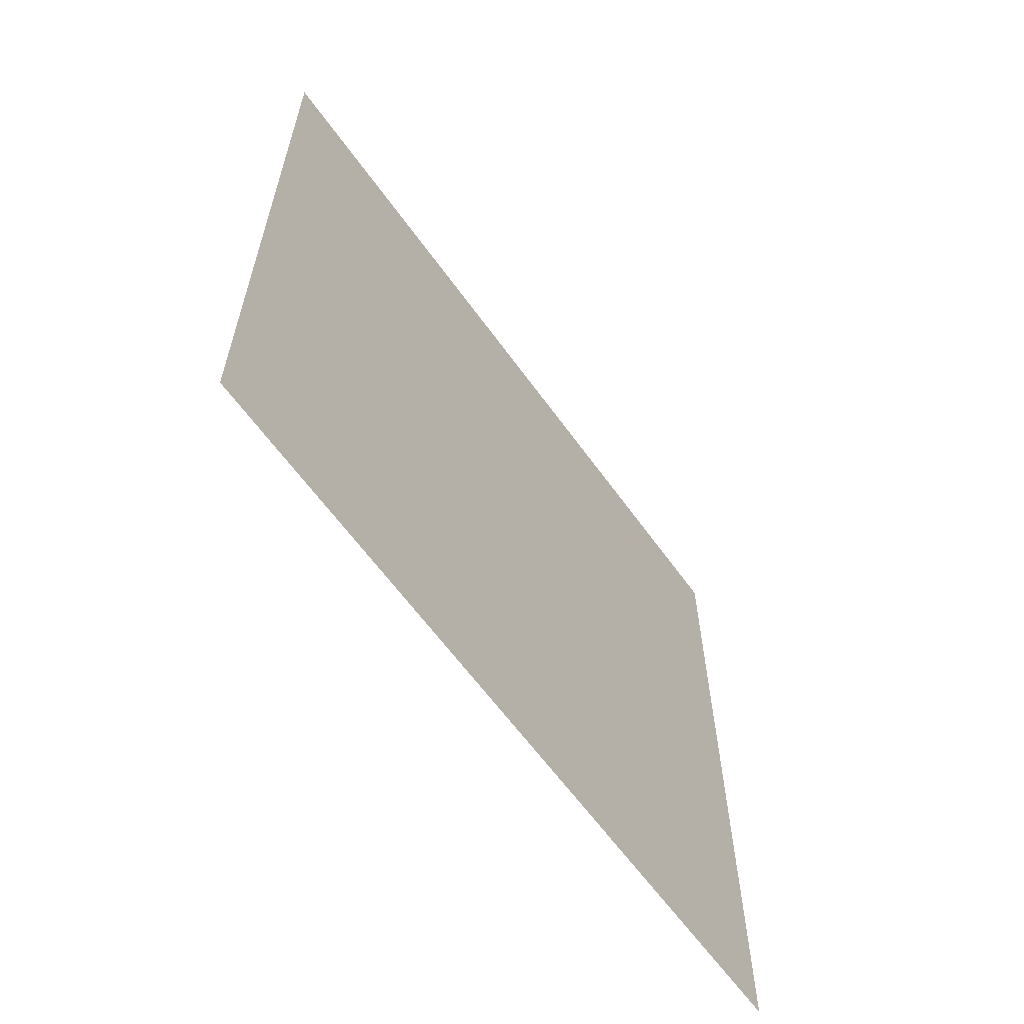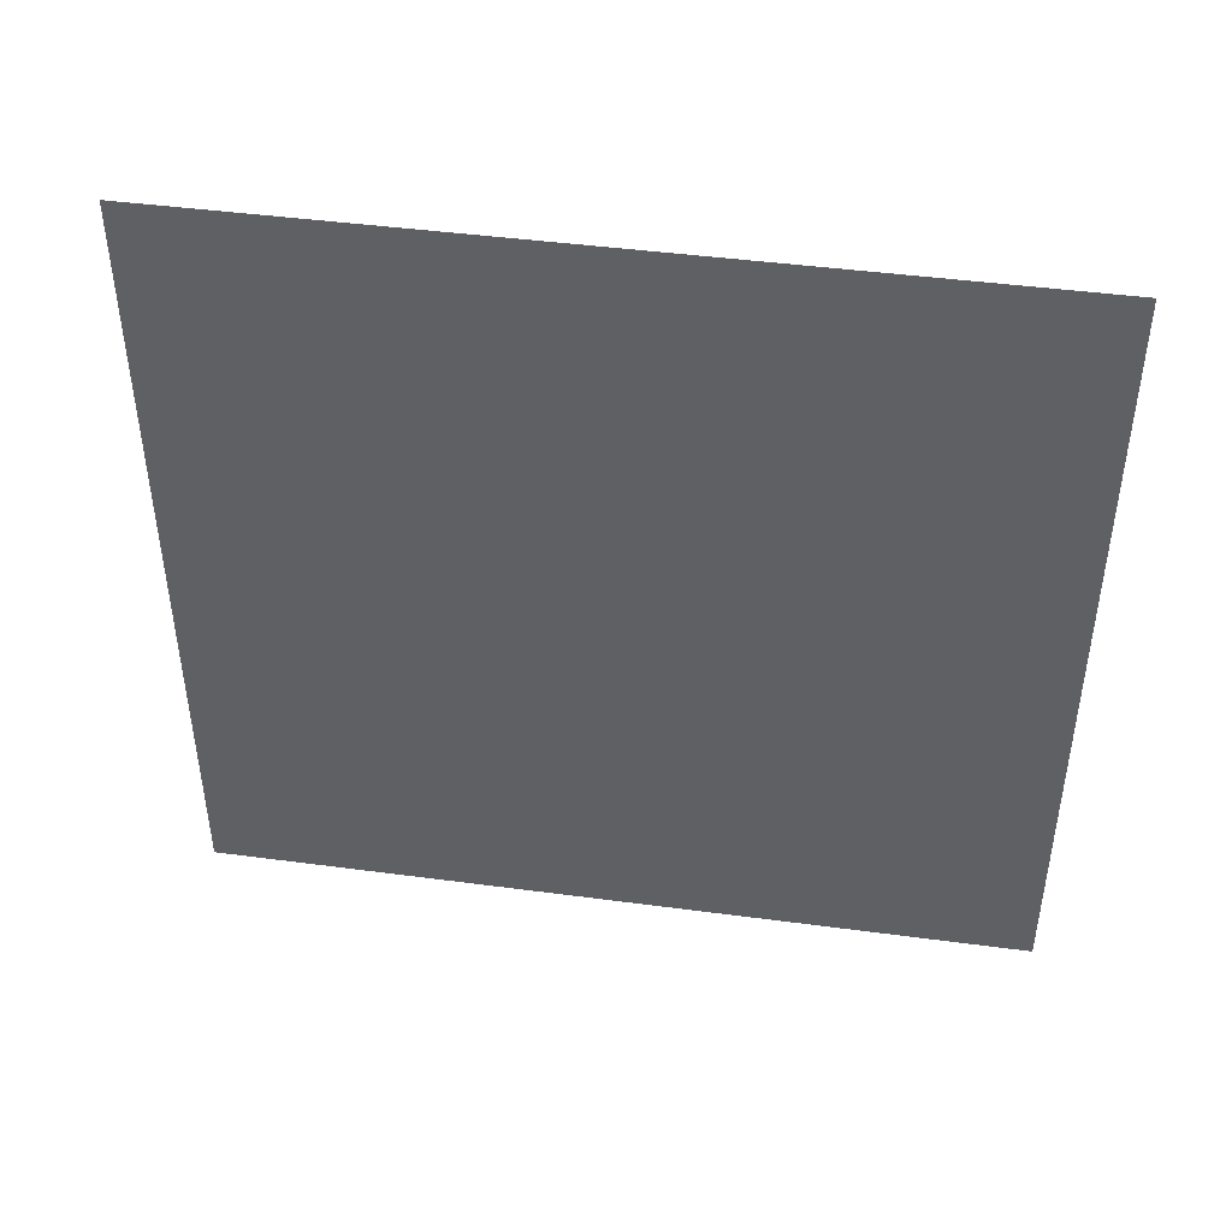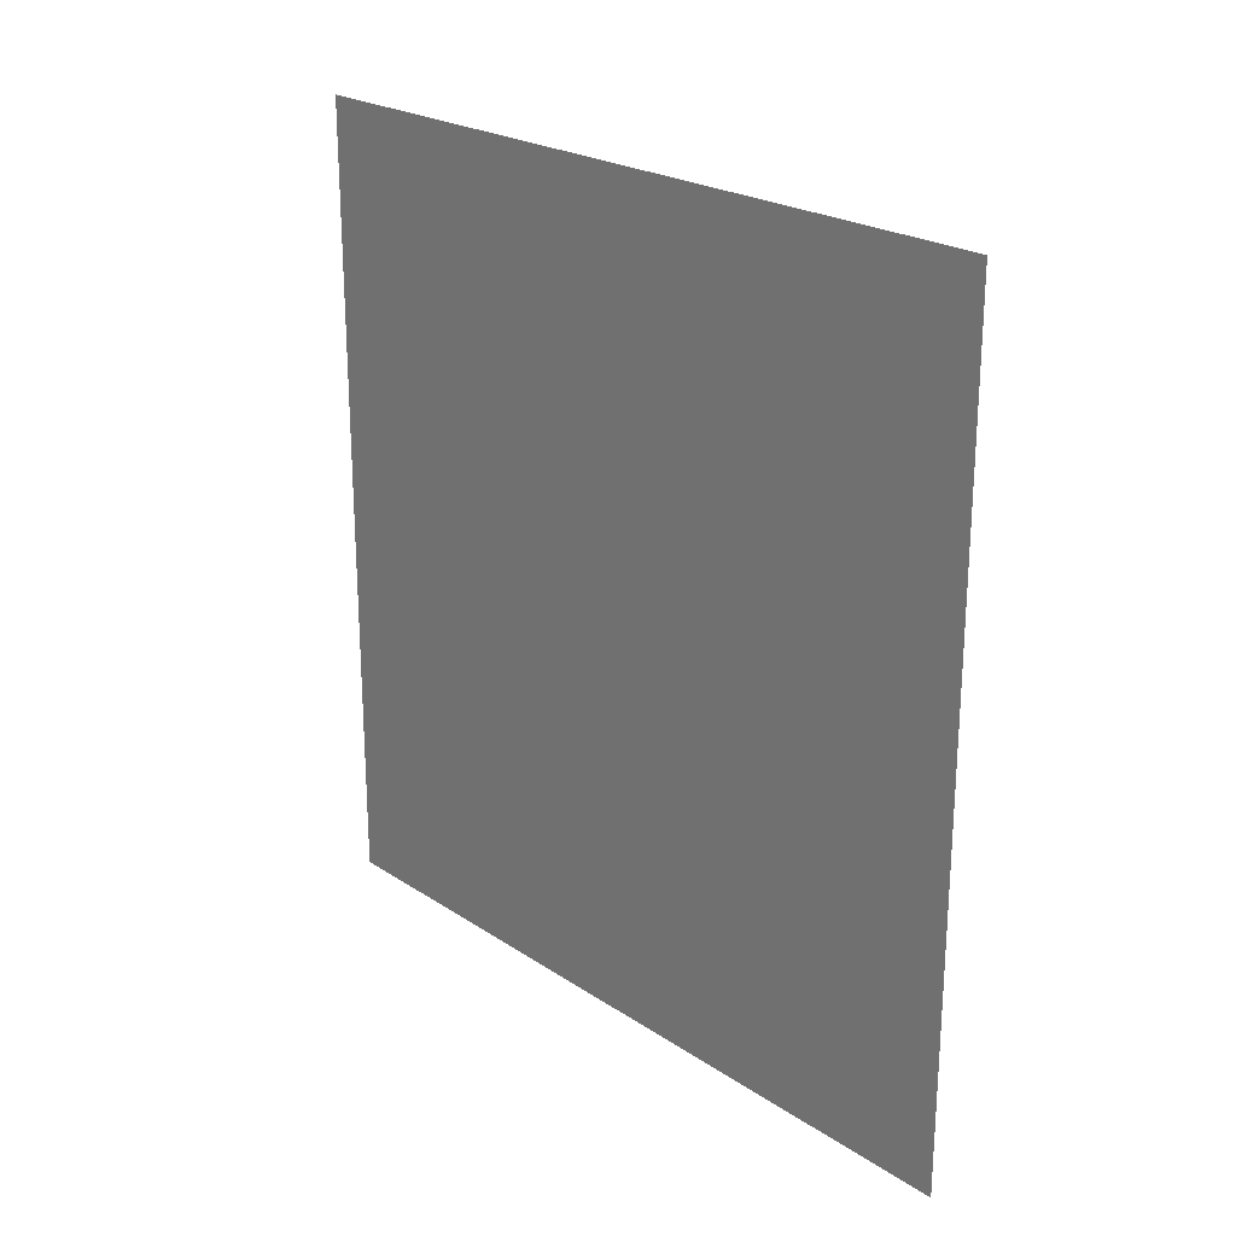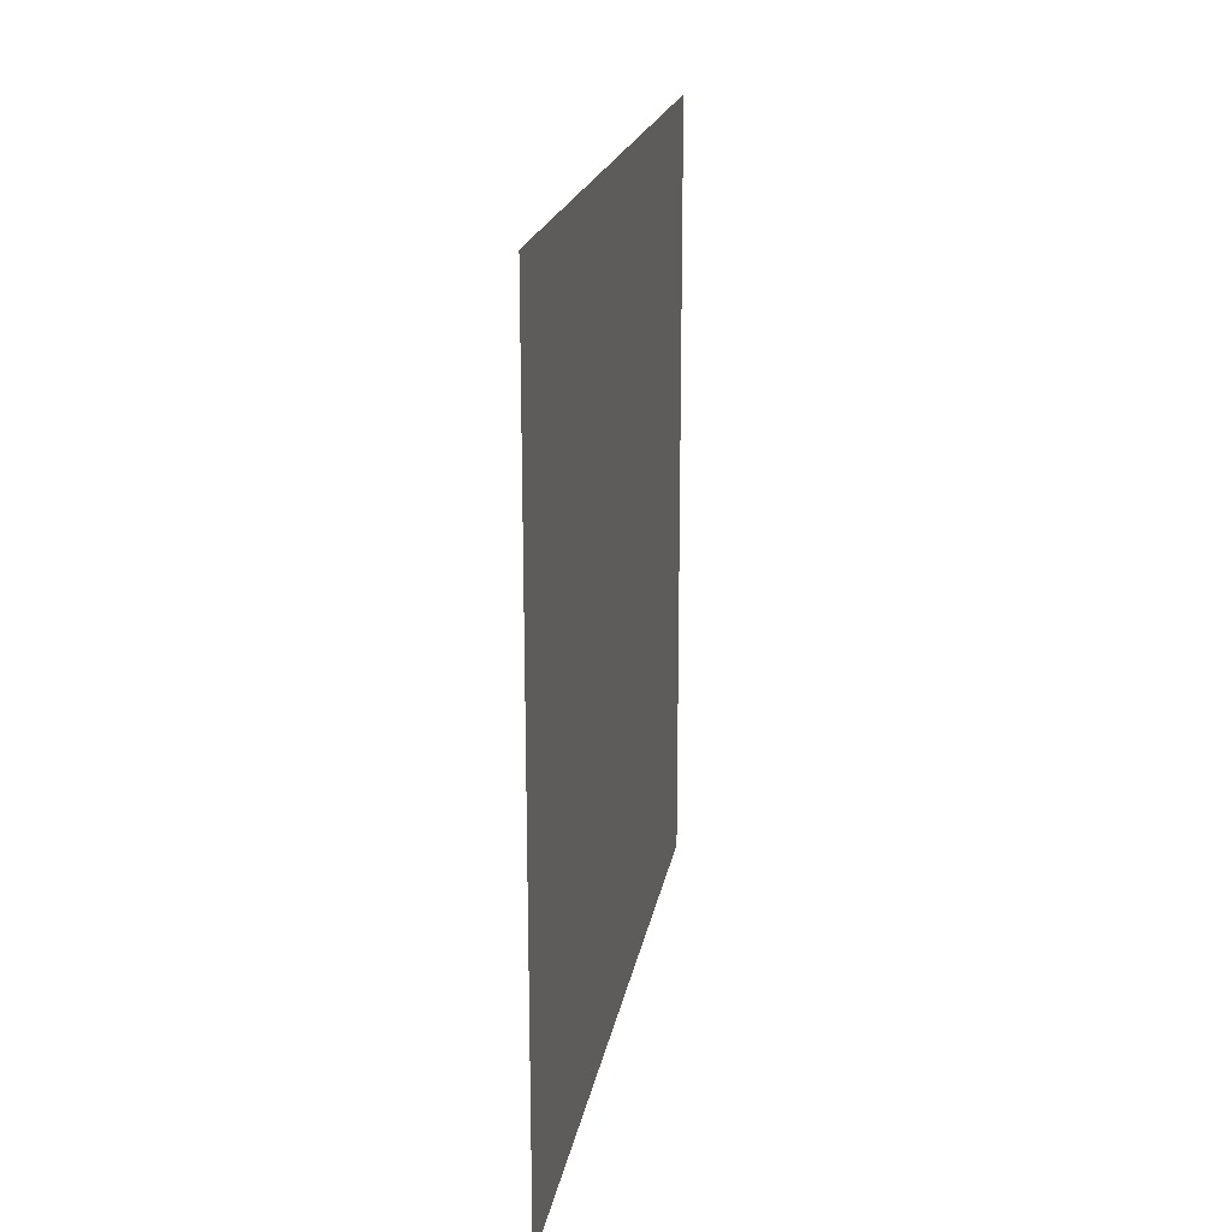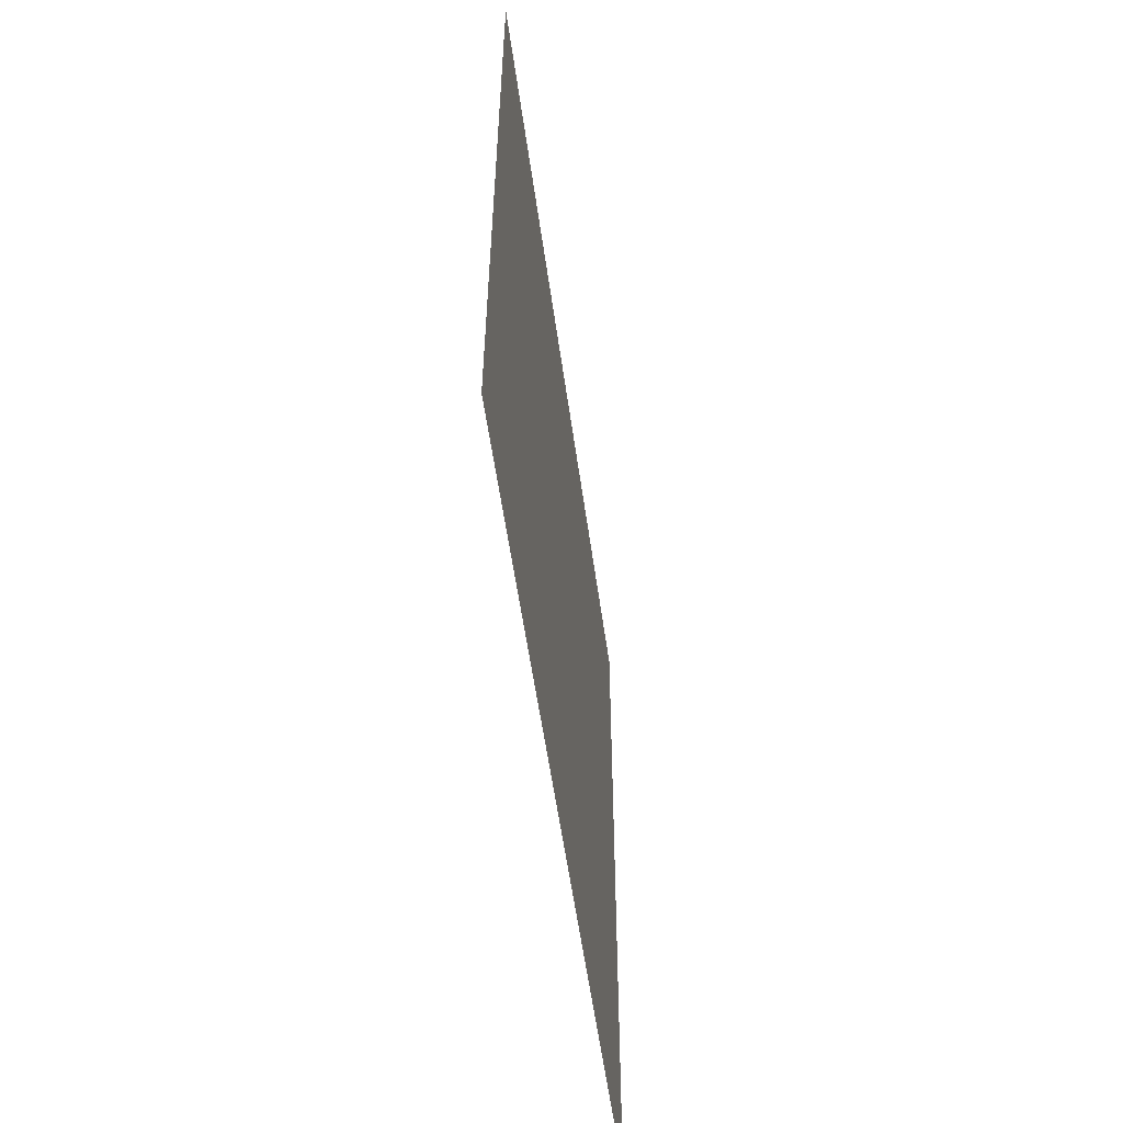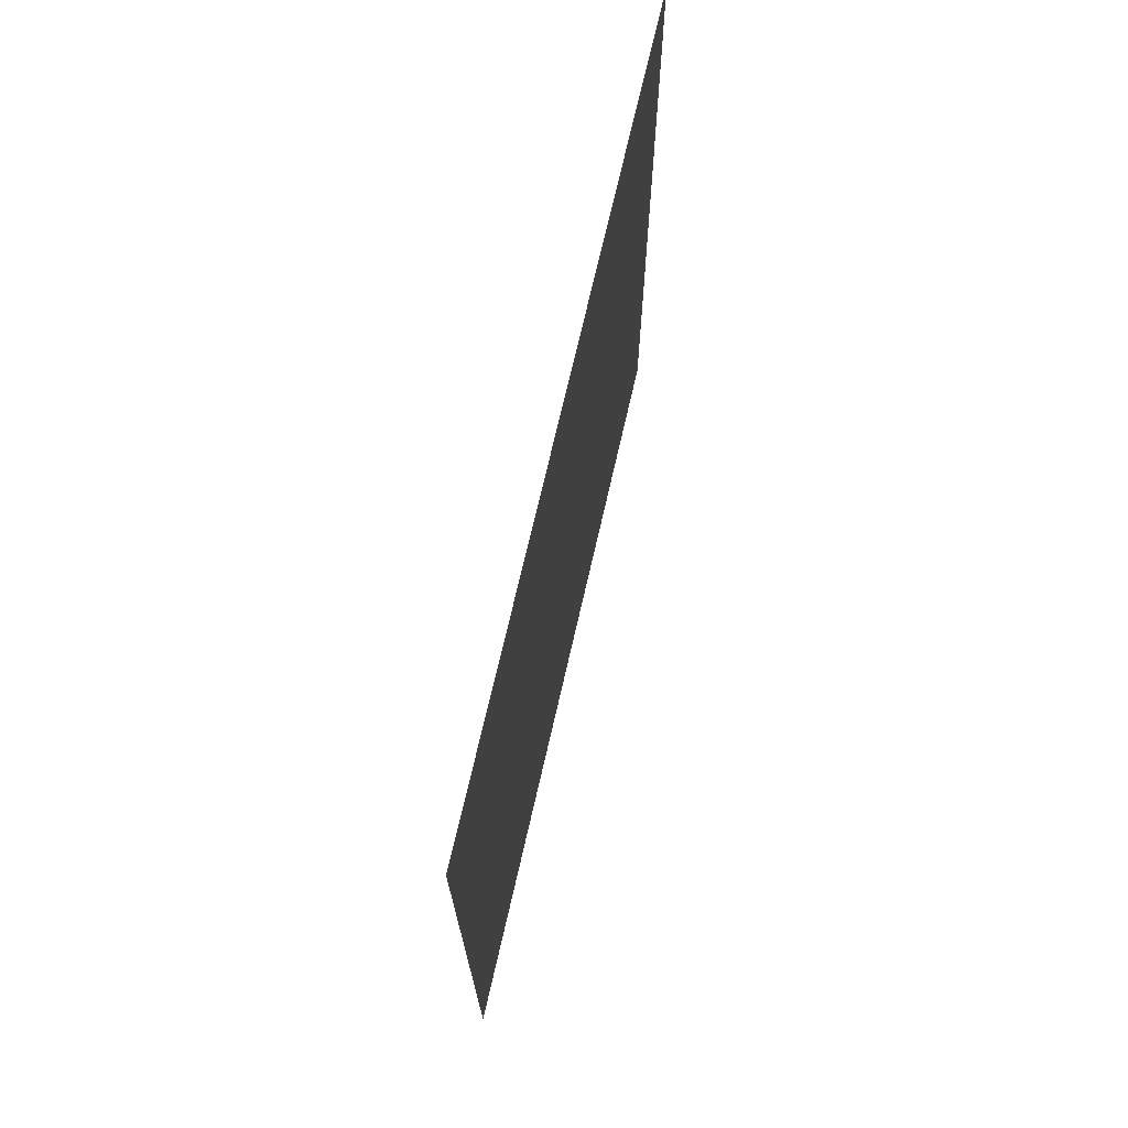
<metadata>
{"format":"obj","ext":"obj","renderer":"f3d","projection":"perspective","resolution":1024,"background":"white","views":[{"elev":-61.7,"azim":-144.5,"up":"+Y"},{"elev":44.8,"azim":98.8,"up":"+Y"},{"elev":23.0,"azim":138.0,"up":"+Z"},{"elev":19.7,"azim":9.6,"up":"+Z"},{"elev":-56.8,"azim":8.0,"up":"+Y"},{"elev":71.1,"azim":-167.2,"up":"+Z"}]}
</metadata>
<code>
v 22.57 -8.111 0
v 22.57 -6.167 0
v 22.57 -8.111 2
v 22.57 -6.167 2
f 1 2 3
f 2 3 4

</code>
